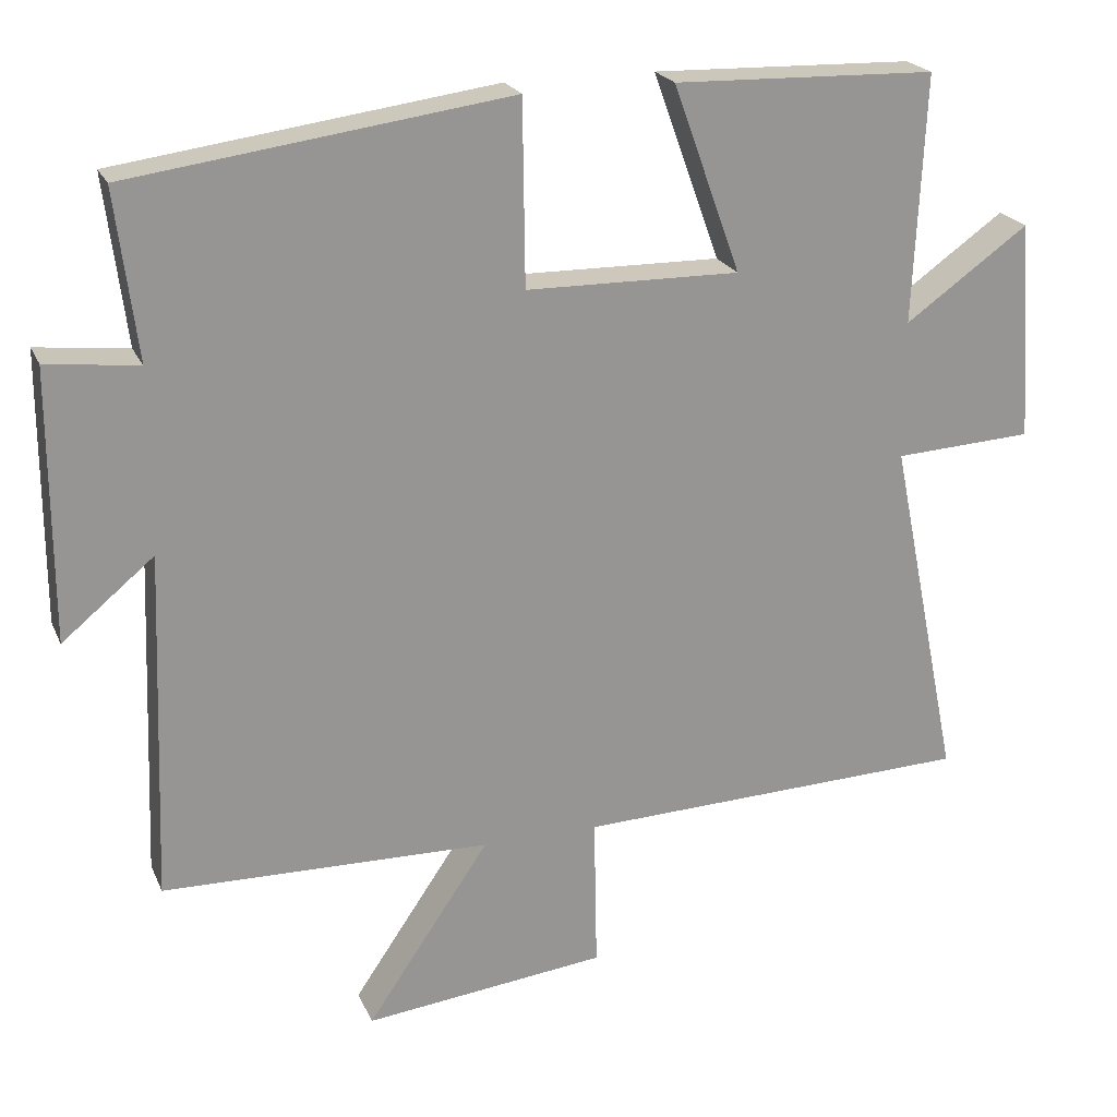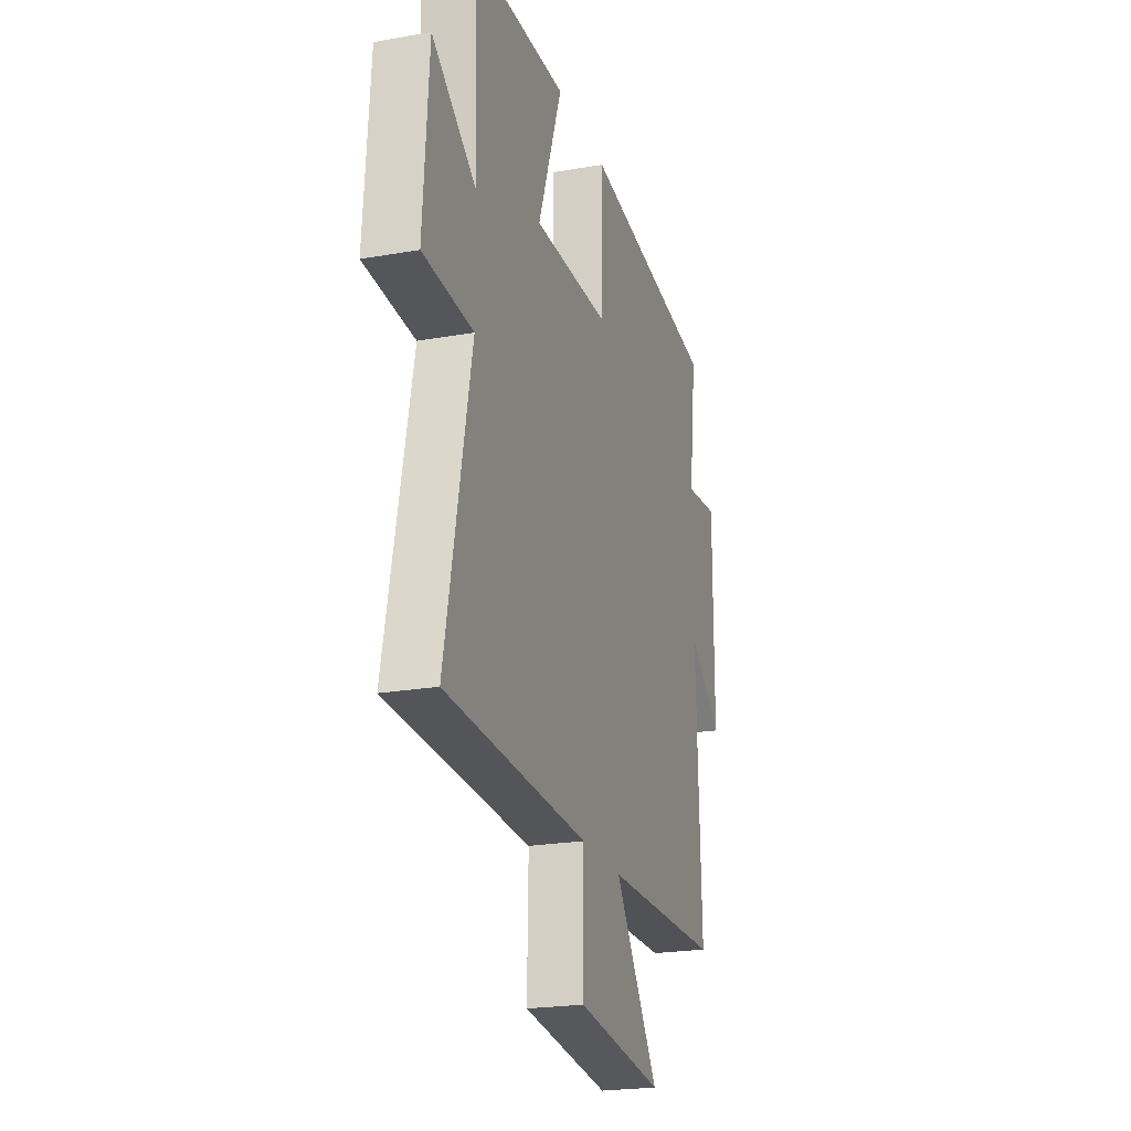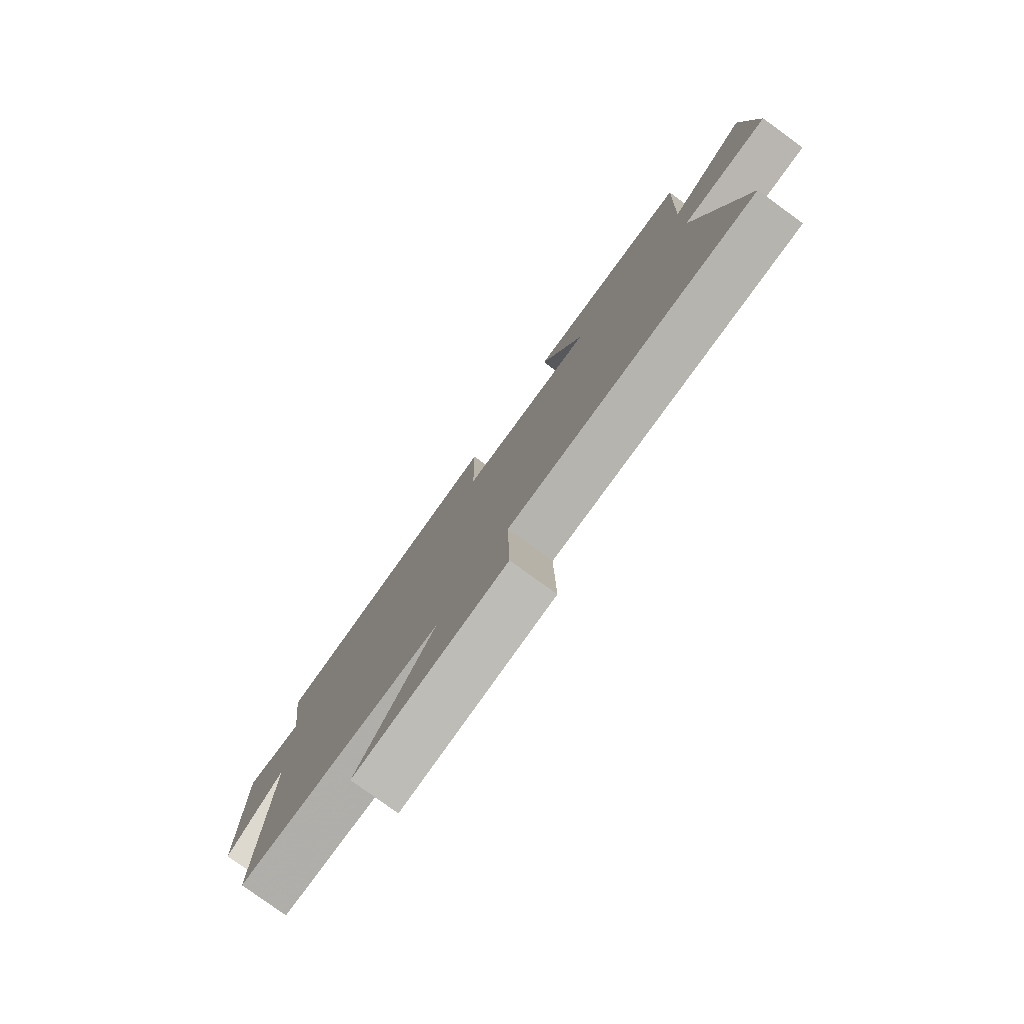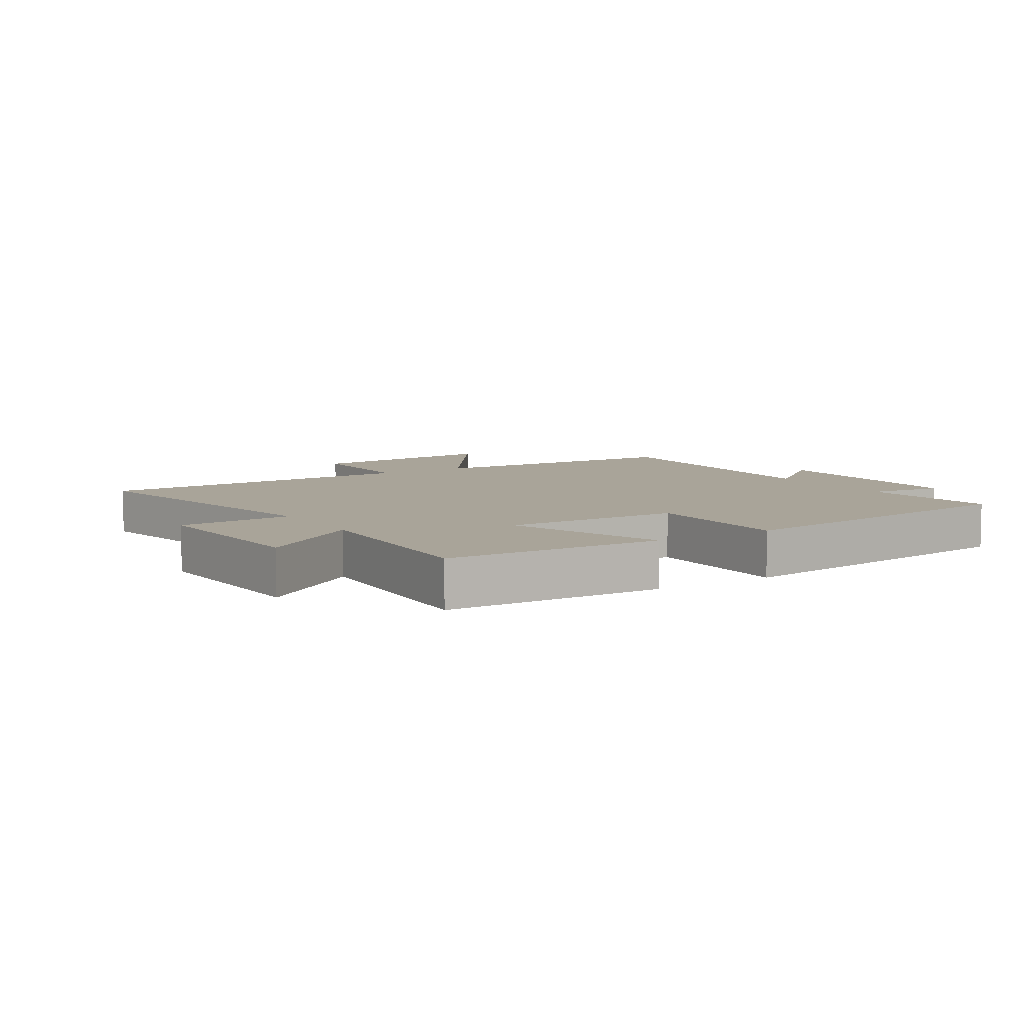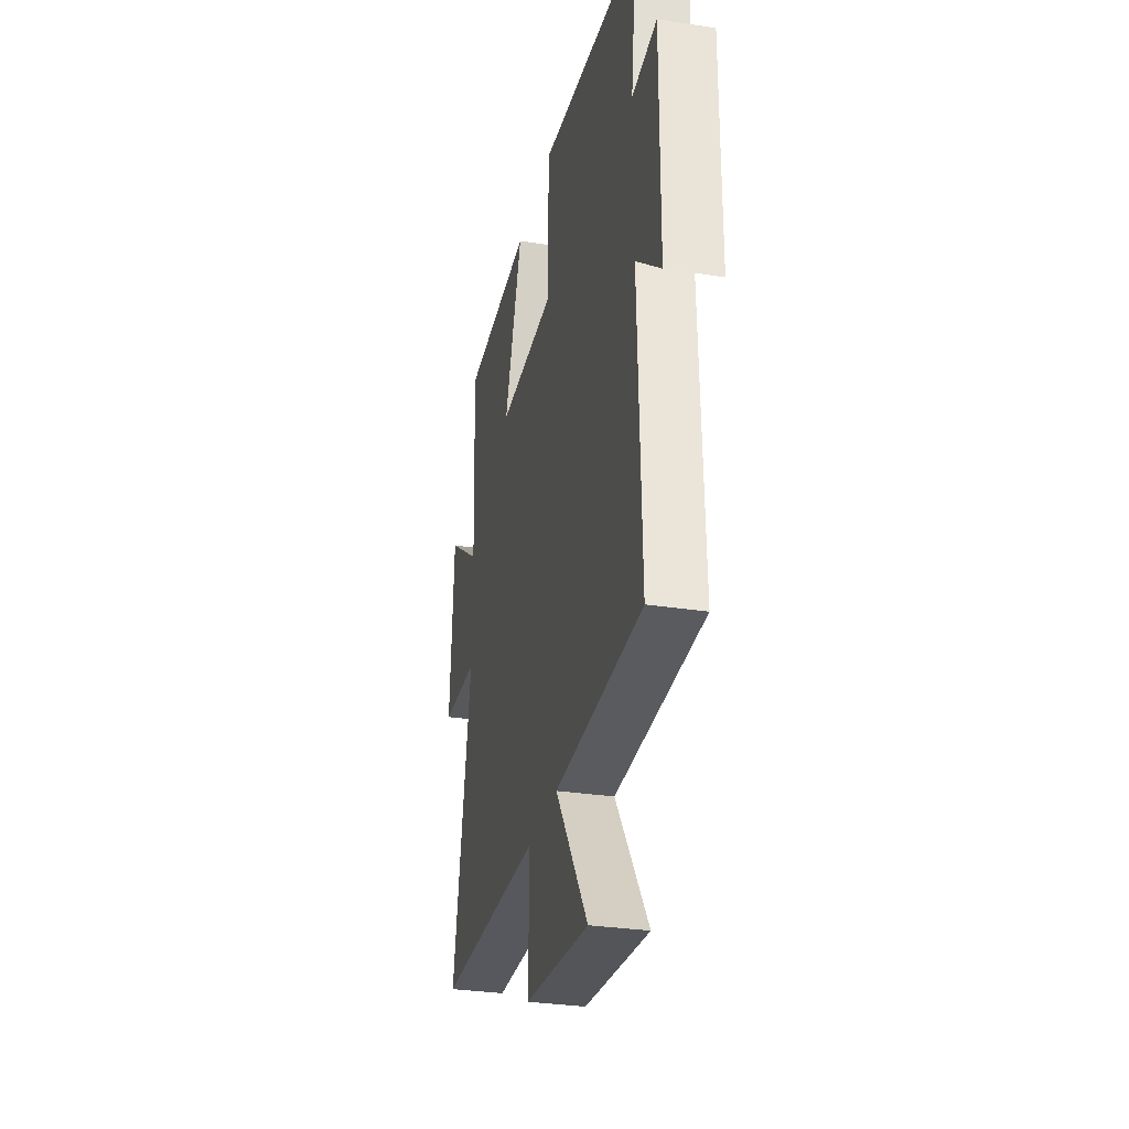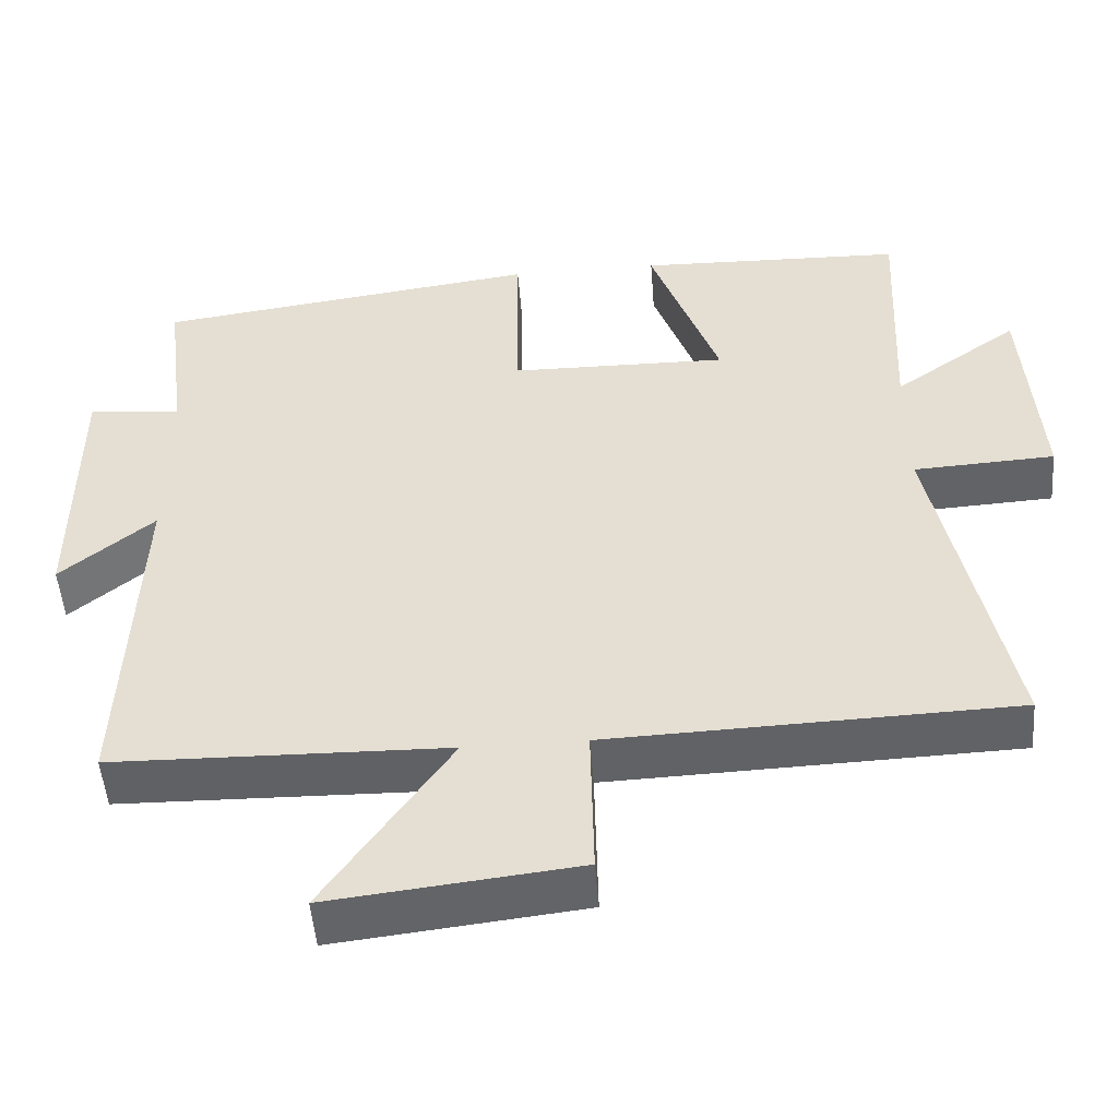
<metadata>
{"format":"obj","ext":"obj","renderer":"f3d","projection":"perspective","resolution":1024,"background":"white","views":[{"elev":21.9,"azim":160.9,"up":"+Z"},{"elev":-22.4,"azim":-73.0,"up":"+Z"},{"elev":-79.0,"azim":-126.1,"up":"+Z"},{"elev":7.2,"azim":-31.8,"up":"+Y"},{"elev":-30.8,"azim":77.6,"up":"+Z"},{"elev":-50.4,"azim":-175.6,"up":"+Z"}]}
</metadata>
<code>
v -0.515 0.07 0.49
v -0.169 0.07 0.5
v -0.258 0.07 0.253
v 0.024 0.07 0.257
v 0.027 0.07 0.5
v 0.528 0.07 0.432
v 0.5 0.07 0.21
v 0.621 0.07 0.224
v 0.621 0.07 -0.132
v 0.5 0.07 -0.032
v 0.517 0.07 -0.491
v 0.084 0.07 -0.5
v 0.246 0.07 -0.738
v -0.074 0.07 -0.702
v -0.07 0.07 -0.5
v -0.594 0.07 -0.482
v -0.5 0.07 -0.021
v -0.683 0.07 -0.011
v -0.663 0.07 0.279
v -0.5 0.07 0.163
v -0.515 0 0.49
v -0.169 0 0.5
v -0.258 0 0.253
v 0.024 0 0.257
v 0.027 0 0.5
v 0.528 0 0.432
v 0.5 0 0.21
v 0.621 0 0.224
v 0.621 0 -0.132
v 0.5 0 -0.032
v 0.517 0 -0.491
v 0.084 0 -0.5
v 0.246 0 -0.738
v -0.074 0 -0.702
v -0.07 0 -0.5
v -0.594 0 -0.482
v -0.5 0 -0.021
v -0.683 0 -0.011
v -0.663 0 0.279
v -0.5 0 0.163
f 17 18 19 20
f 15 16 17
f 15 17 20
f 12 13 14 15
f 10 11 12 15
f 10 15 20
f 7 8 9 10
f 7 10 20
f 4 5 6 7
f 3 4 7 20
f 1 2 3 20
f 40 39 38 37
f 37 36 35
f 40 37 35
f 35 34 33 32
f 35 32 31 30
f 40 35 30
f 30 29 28 27
f 40 30 27
f 27 26 25 24
f 40 27 24 23
f 40 23 22 21
f 1 21 22 2
f 2 22 23 3
f 3 23 24 4
f 4 24 25 5
f 5 25 26 6
f 6 26 27 7
f 7 27 28 8
f 8 28 29 9
f 9 29 30 10
f 10 30 31 11
f 11 31 32 12
f 12 32 33 13
f 13 33 34 14
f 14 34 35 15
f 15 35 36 16
f 16 36 37 17
f 17 37 38 18
f 18 38 39 19
f 19 39 40 20
f 20 40 21 1

</code>
